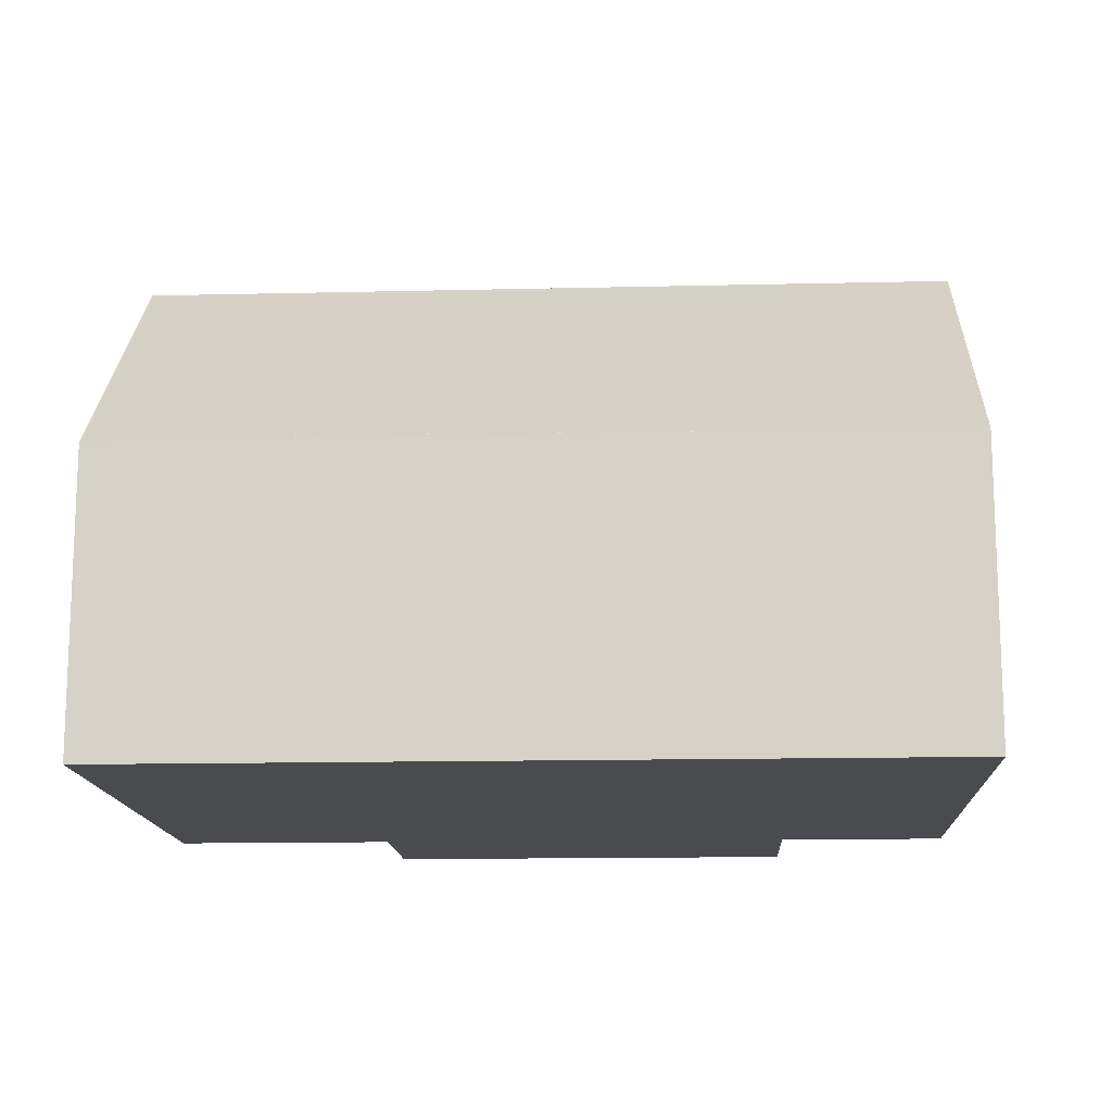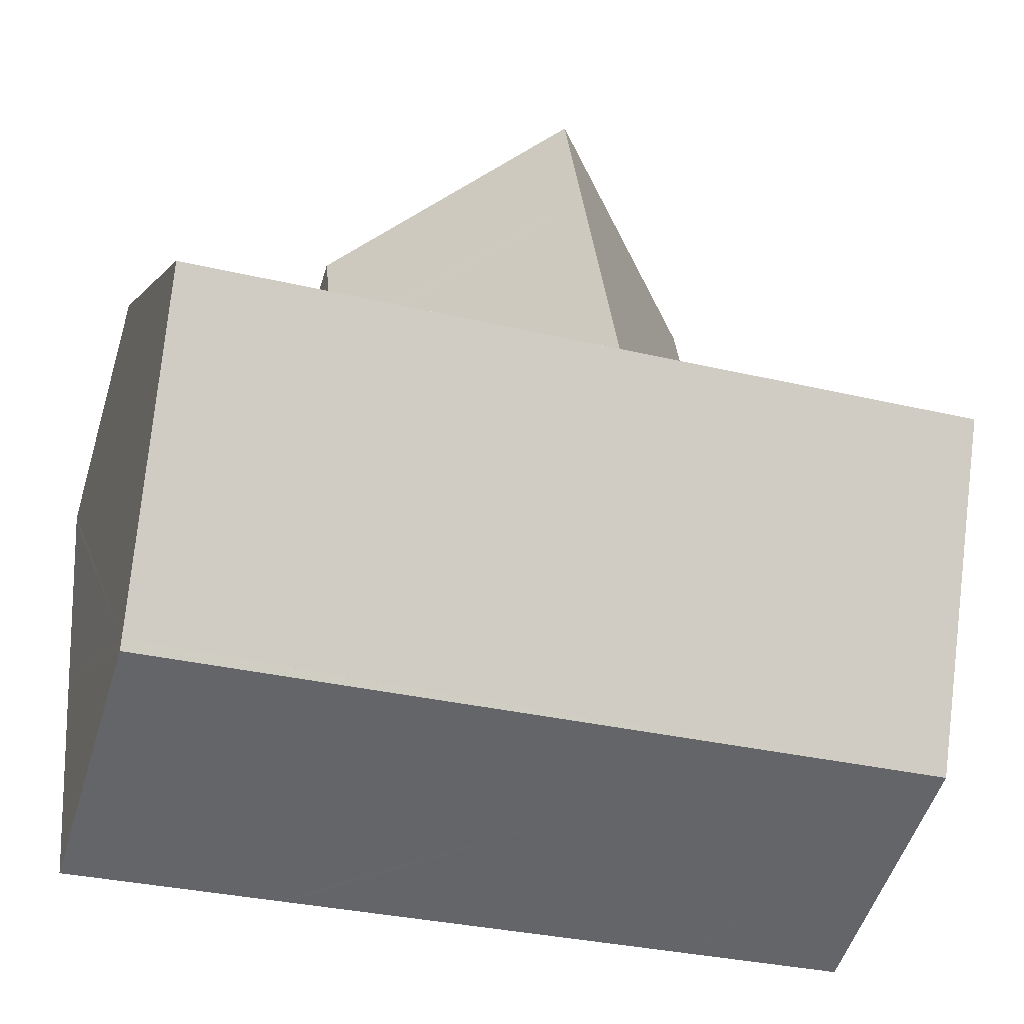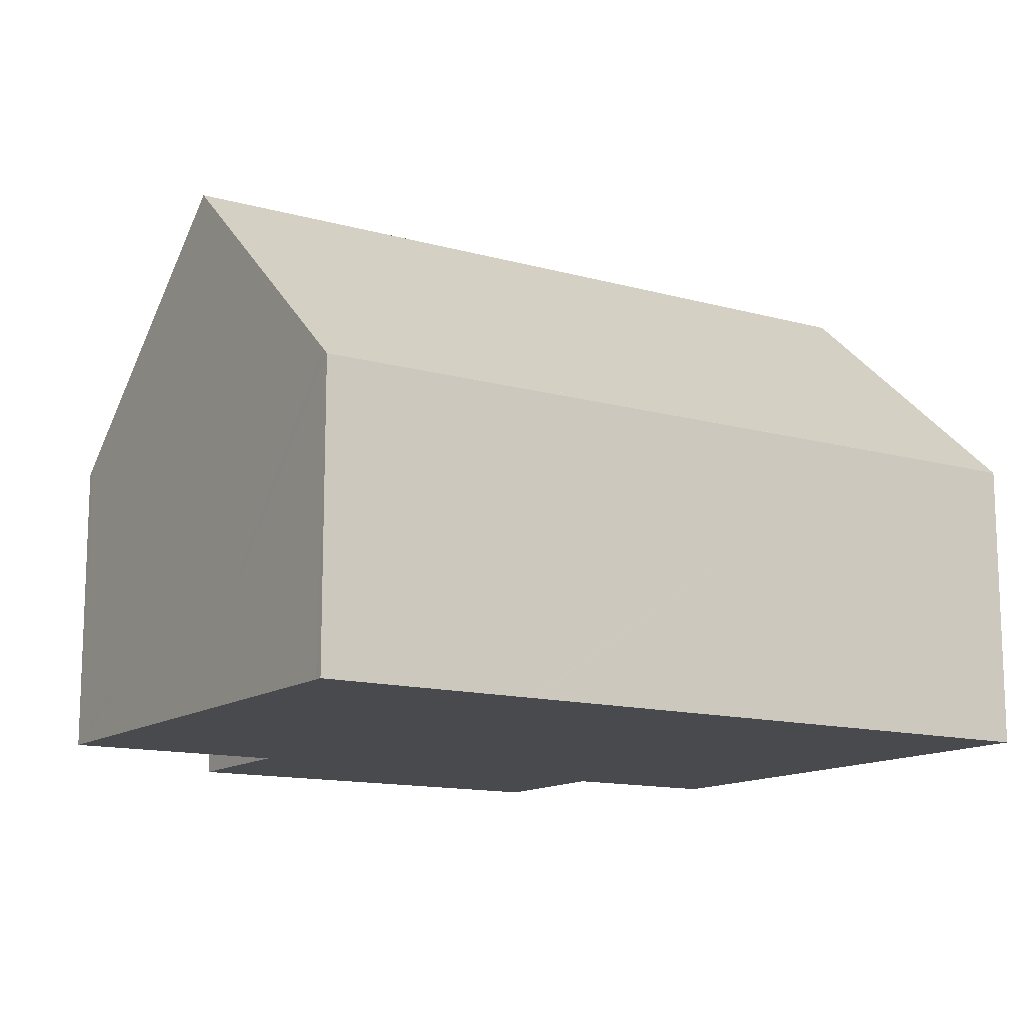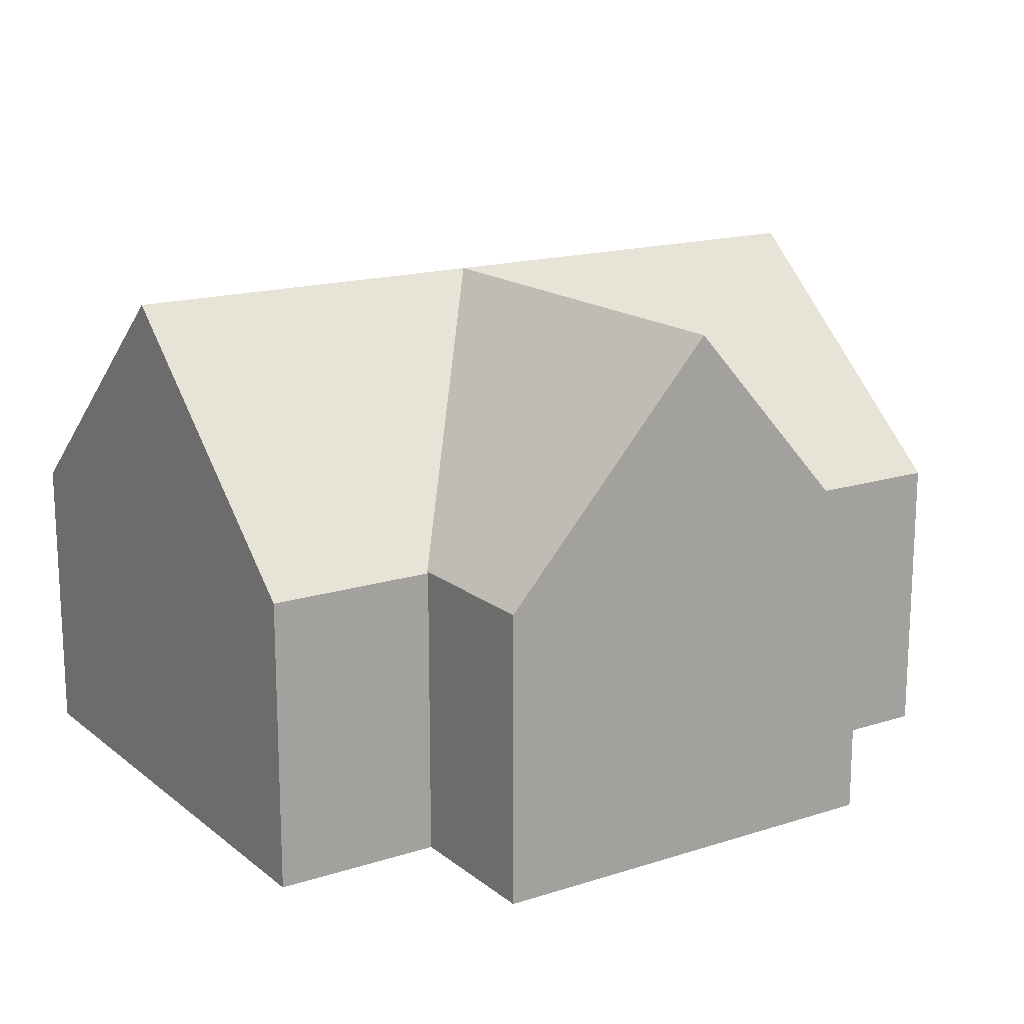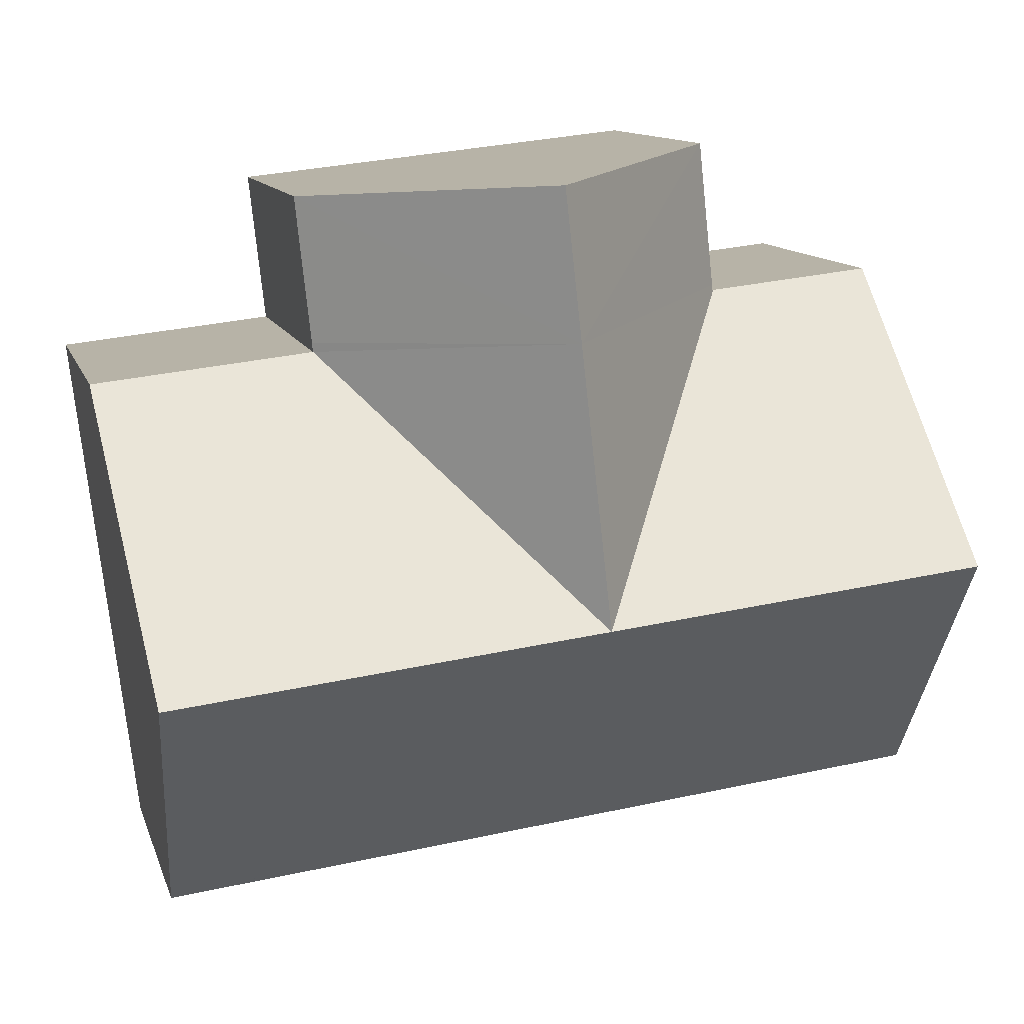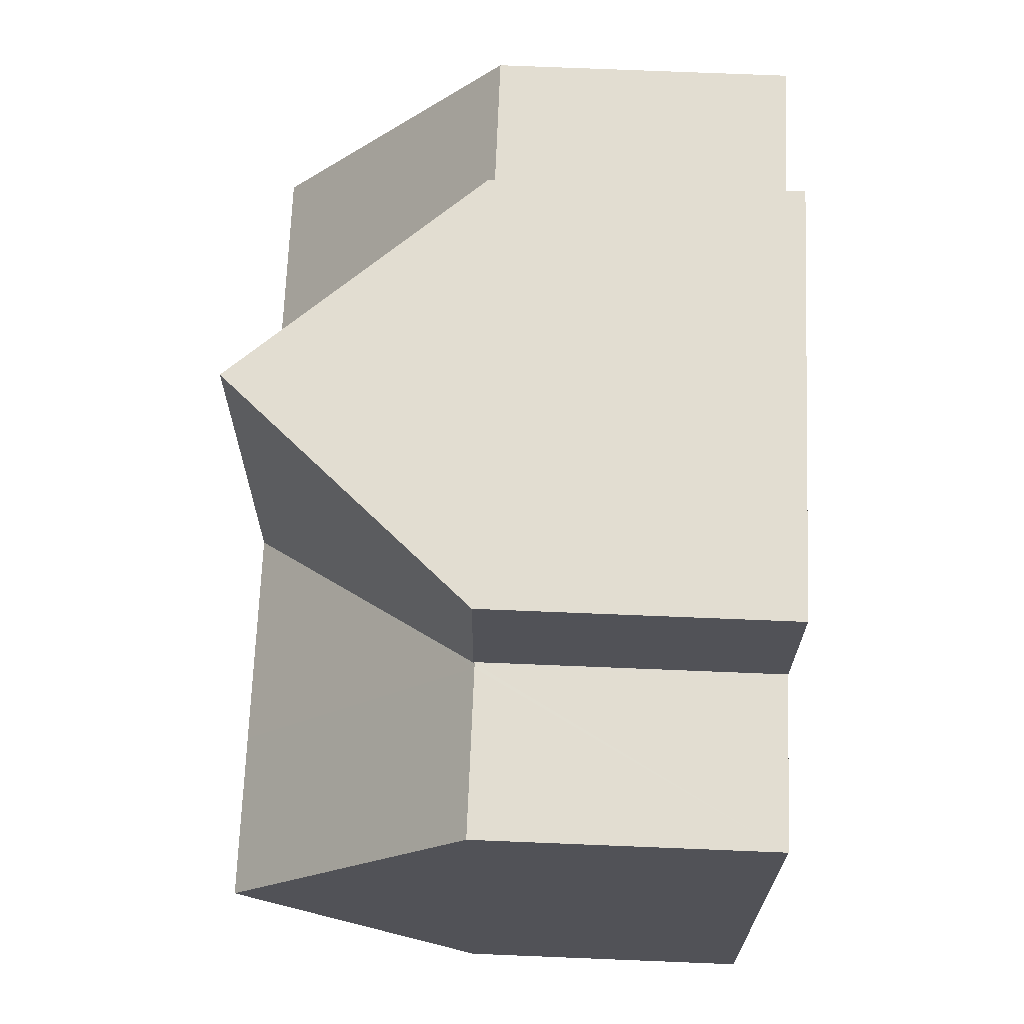
<metadata>
{"format":"obj","ext":"obj","renderer":"f3d","projection":"perspective","resolution":1024,"background":"white","views":[{"elev":-14.0,"azim":-170.8,"up":"+Y"},{"elev":-52.9,"azim":162.9,"up":"+Z"},{"elev":-13.2,"azim":153.8,"up":"+Y"},{"elev":16.5,"azim":-26.9,"up":"+Y"},{"elev":11.9,"azim":165.0,"up":"+Z"},{"elev":74.8,"azim":-87.7,"up":"+Z"}]}
</metadata>
<code>
v  11.74 5.237 11.12
v  7.752 9.368 8.948
v  8.044 9.372 11.52
v  11.46 5.212 8.546
v  4.284 5.169 11.93
v  4.006 5.173 9.353
v  11.45 5.203 8.387
v  11.02 9.368 3.651
v  7.198 9.368 4.064
v  11.58 5.203 8.373
v  15.35 5.204 7.964
v  14.8 9.368 3.242
v  15.34 5.362 7.784
v  10.45 5.151 -1.131
v  14.25 5.282 -1.391
v  14.23 5.151 -1.54
v  10.37 5.151 -1.123
v  2.937 5.151 -0.318
v  2.86 5.151 -0.31
v  0 5.151 3.154e-16
v  0.519 9.368 4.787
v  3.378 9.368 4.478
v  3.897 5.151 9.265
v  1.037 5.151 9.574
v  3.974 5.151 9.256
v  3.995 5.174 9.254
v  4.284 -7.304e-16 11.93
v  8.044 -7.055e-16 11.52
v  11.74 -6.81e-16 11.12
v  11.45 -5.136e-16 8.387
v  15.35 -4.877e-16 7.964
v  11.58 -5.127e-16 8.373
v  1.037 -5.862e-16 9.574
v  3.995 -5.666e-16 9.254
v  3.897 -5.673e-16 9.265
v  3.974 -5.668e-16 9.256
v  11.46 -5.233e-16 8.546
v  15.34 -4.766e-16 7.784
v  14.8 -1.985e-16 3.242
v  14.25 8.517e-17 -1.391
v  14.23 9.43e-17 -1.54
v  10.45 6.925e-17 -1.131
v  10.37 6.876e-17 -1.123
v  2.937 1.947e-17 -0.318
v  2.86 1.898e-17 -0.31
v  0 0 0
v  0.519 -2.931e-16 4.787
v  4.006 -5.727e-16 9.353
g defaultobject
f 1 2 3
f 2 1 4
f 2 5 3
f 5 2 6
f 2 4 7
f 7 8 9
f 8 7 10
f 8 10 11
f 8 11 12
f 12 11 13
f 2 7 9
f 14 15 16
f 15 14 17
f 15 17 18
f 15 18 19
f 15 19 20
f 15 20 21
f 15 21 9
f 15 9 12
f 12 9 8
f 9 21 22
f 23 21 24
f 21 23 22
f 22 23 9
f 9 23 25
f 9 26 2
f 26 9 25
f 2 26 6
f 5 1 3
f 1 5 27
f 1 27 28
f 1 28 29
f 30 10 7
f 10 30 11
f 11 30 31
f 31 30 32
f 33 23 24
f 23 33 25
f 25 34 26
f 34 25 35
f 35 25 33
f 34 35 36
f 29 4 1
f 4 29 7
f 7 29 30
f 30 29 37
f 31 13 11
f 13 31 12
f 12 31 15
f 15 31 38
f 15 38 39
f 15 39 16
f 16 39 40
f 16 40 41
f 41 14 16
f 14 41 42
f 14 42 17
f 17 42 18
f 18 42 43
f 18 43 44
f 18 44 19
f 19 44 20
f 20 44 45
f 20 45 46
f 46 21 20
f 21 46 24
f 24 46 47
f 24 47 33
f 34 6 26
f 6 34 5
f 5 34 27
f 27 34 48
f 28 37 29
f 37 28 30
f 30 28 34
f 34 28 48
f 48 28 27
f 45 47 46
f 47 45 33
f 33 45 44
f 33 44 42
f 33 42 35
f 35 42 36
f 36 42 30
f 30 42 41
f 30 41 40
f 30 40 39
f 30 39 32
f 32 39 31
f 31 39 38

</code>
